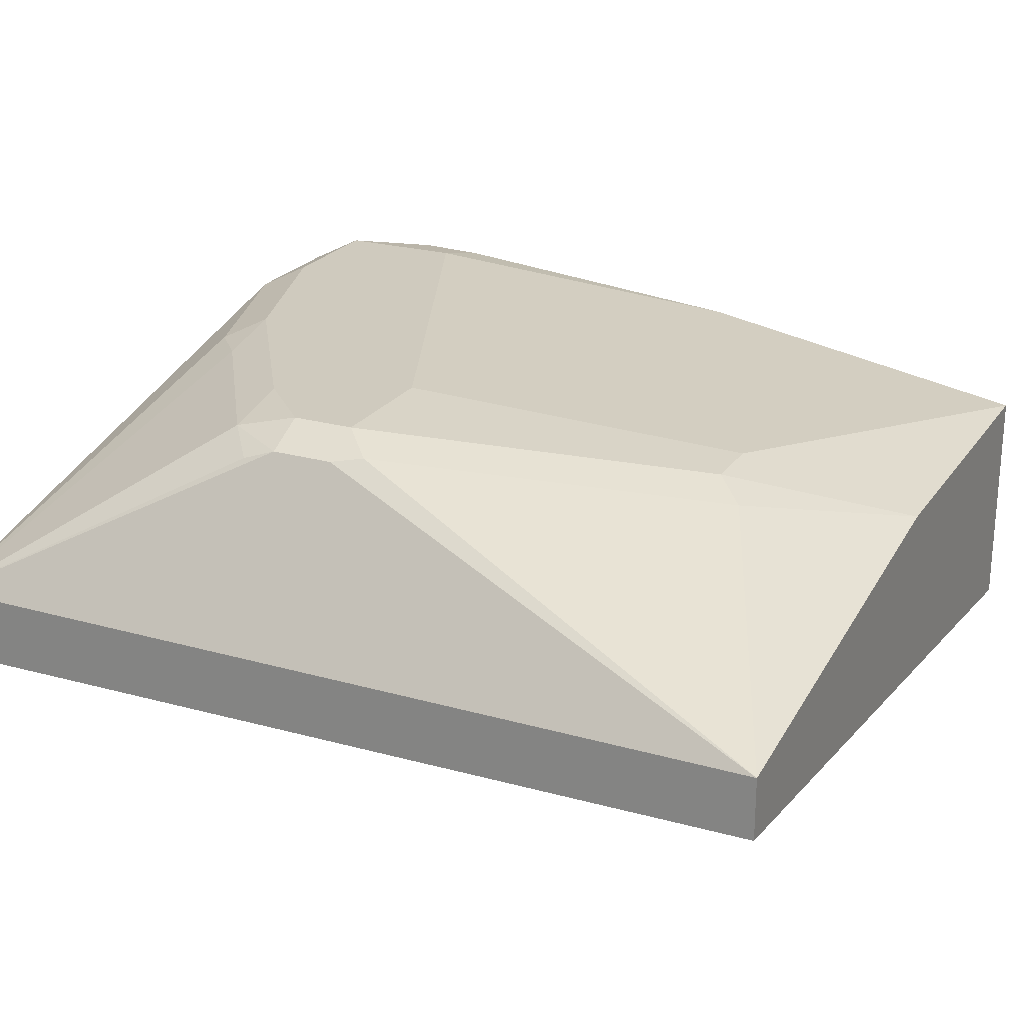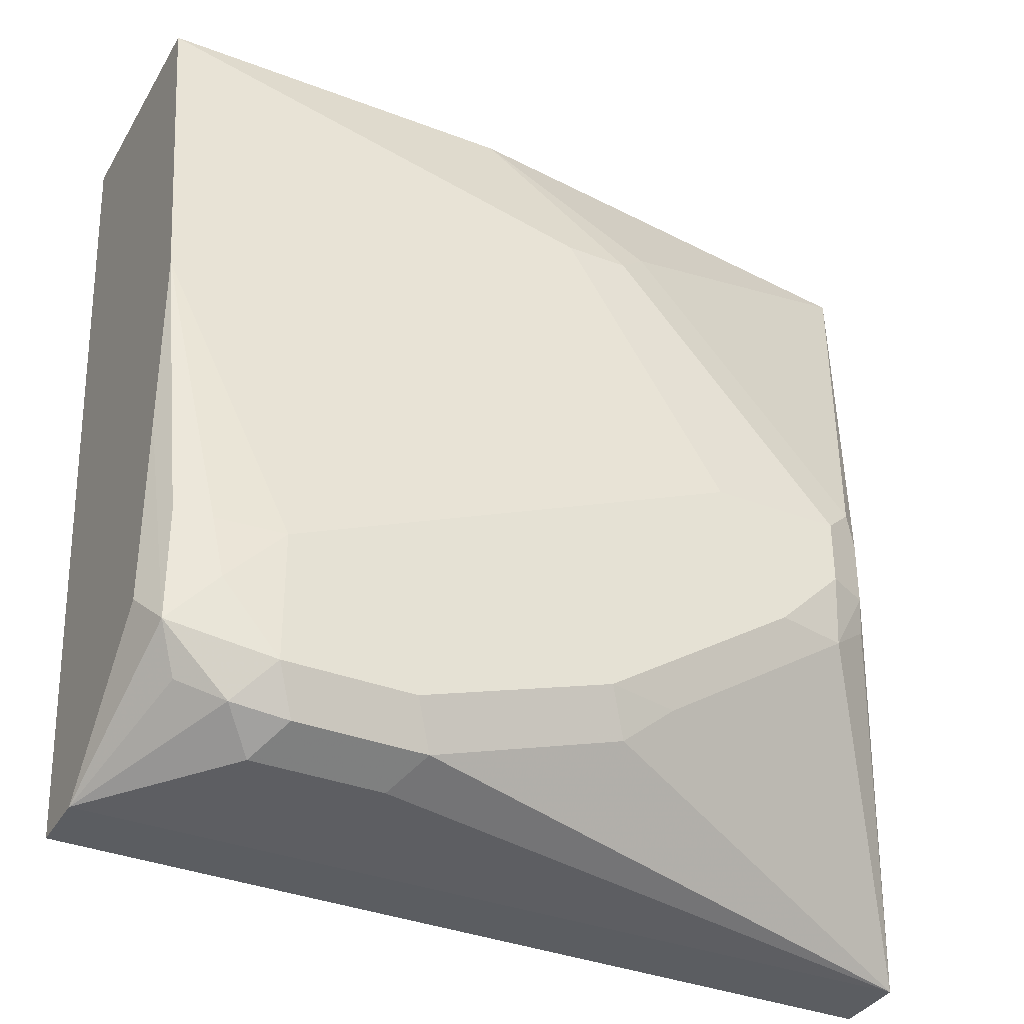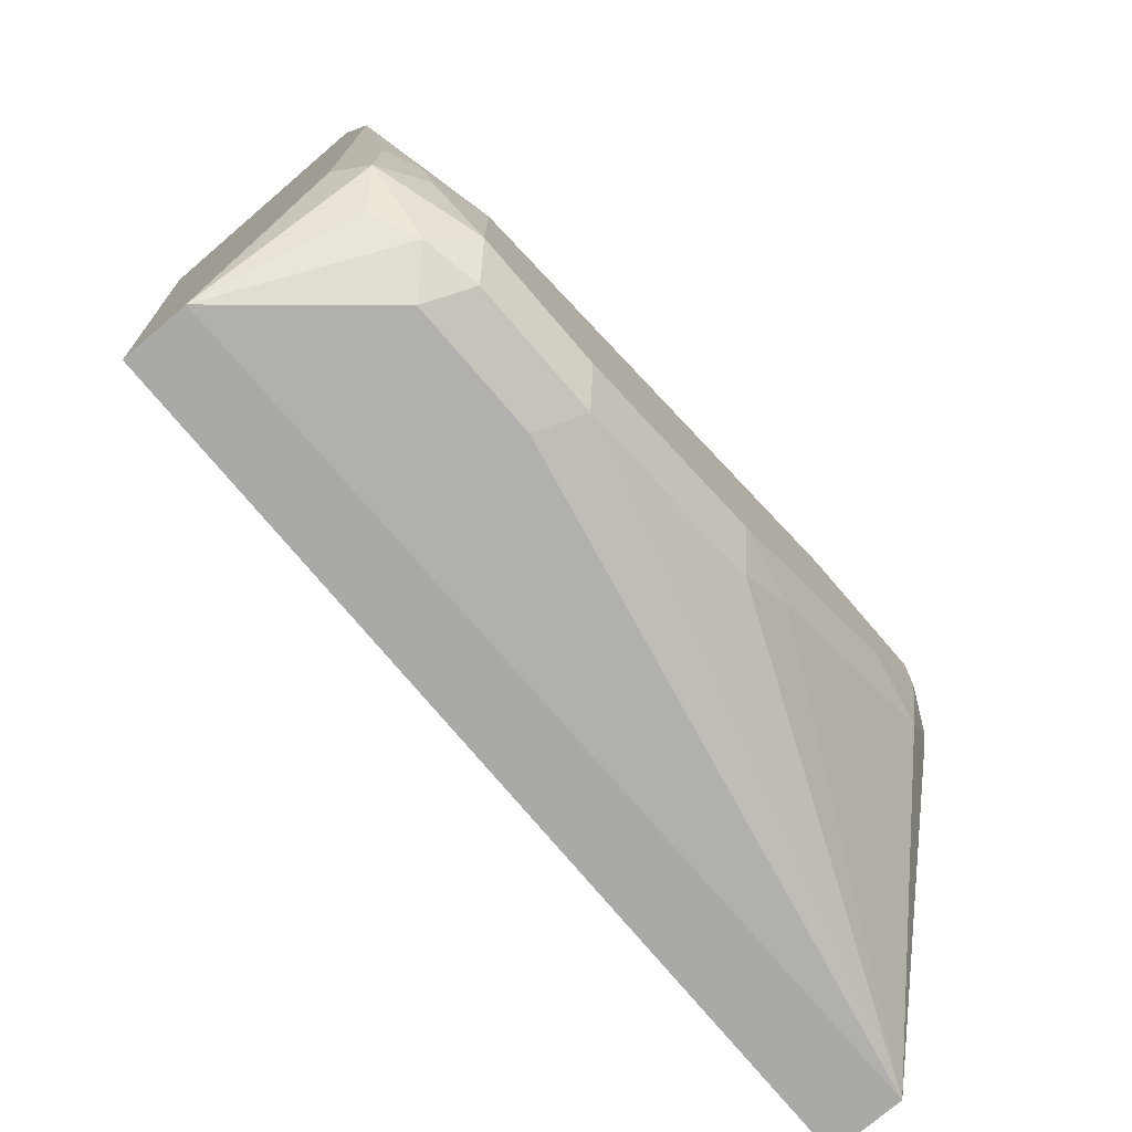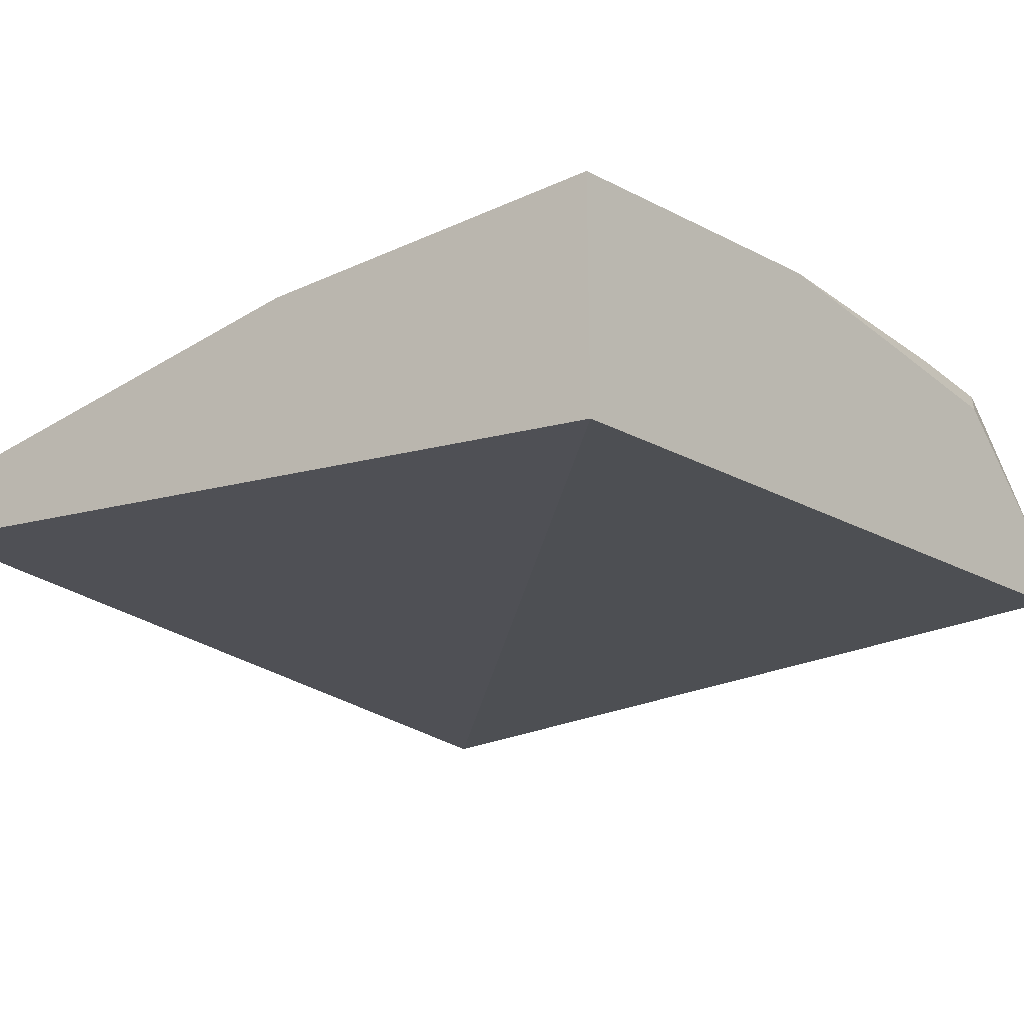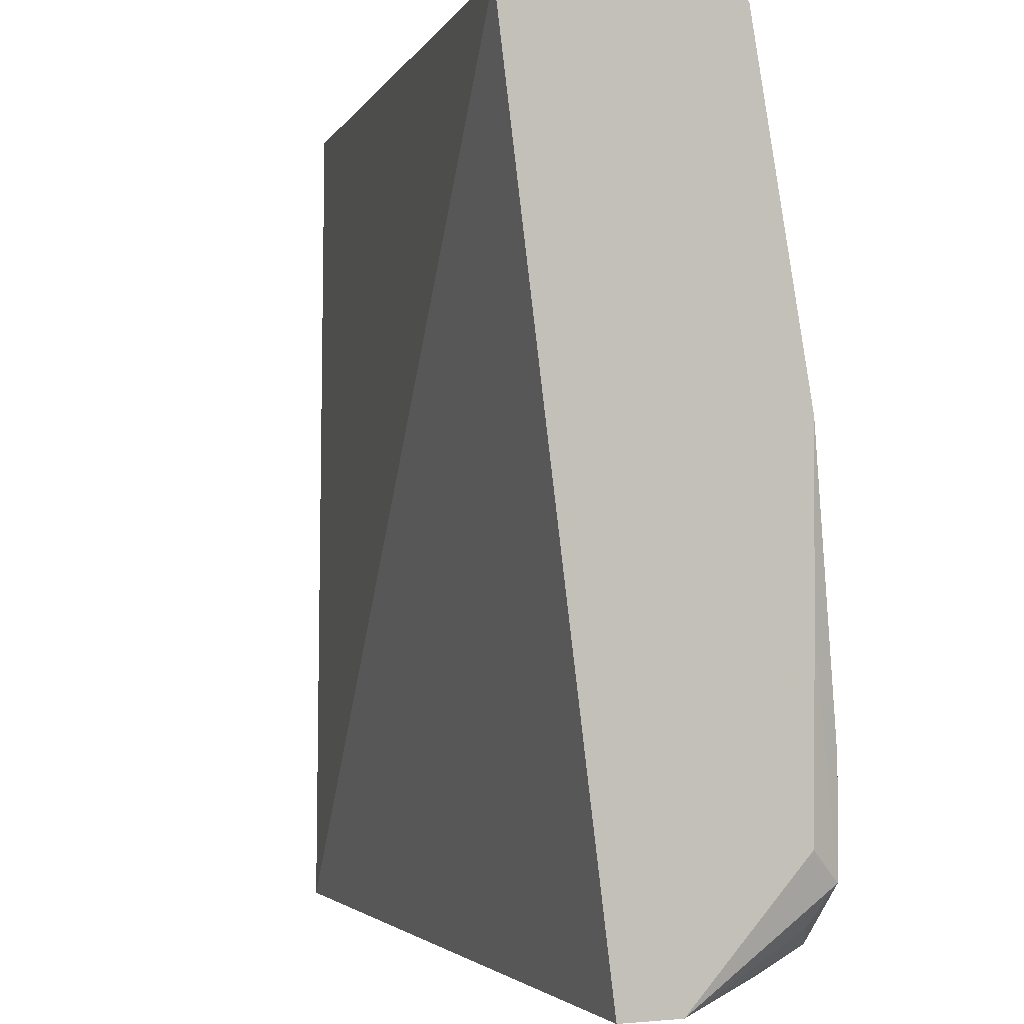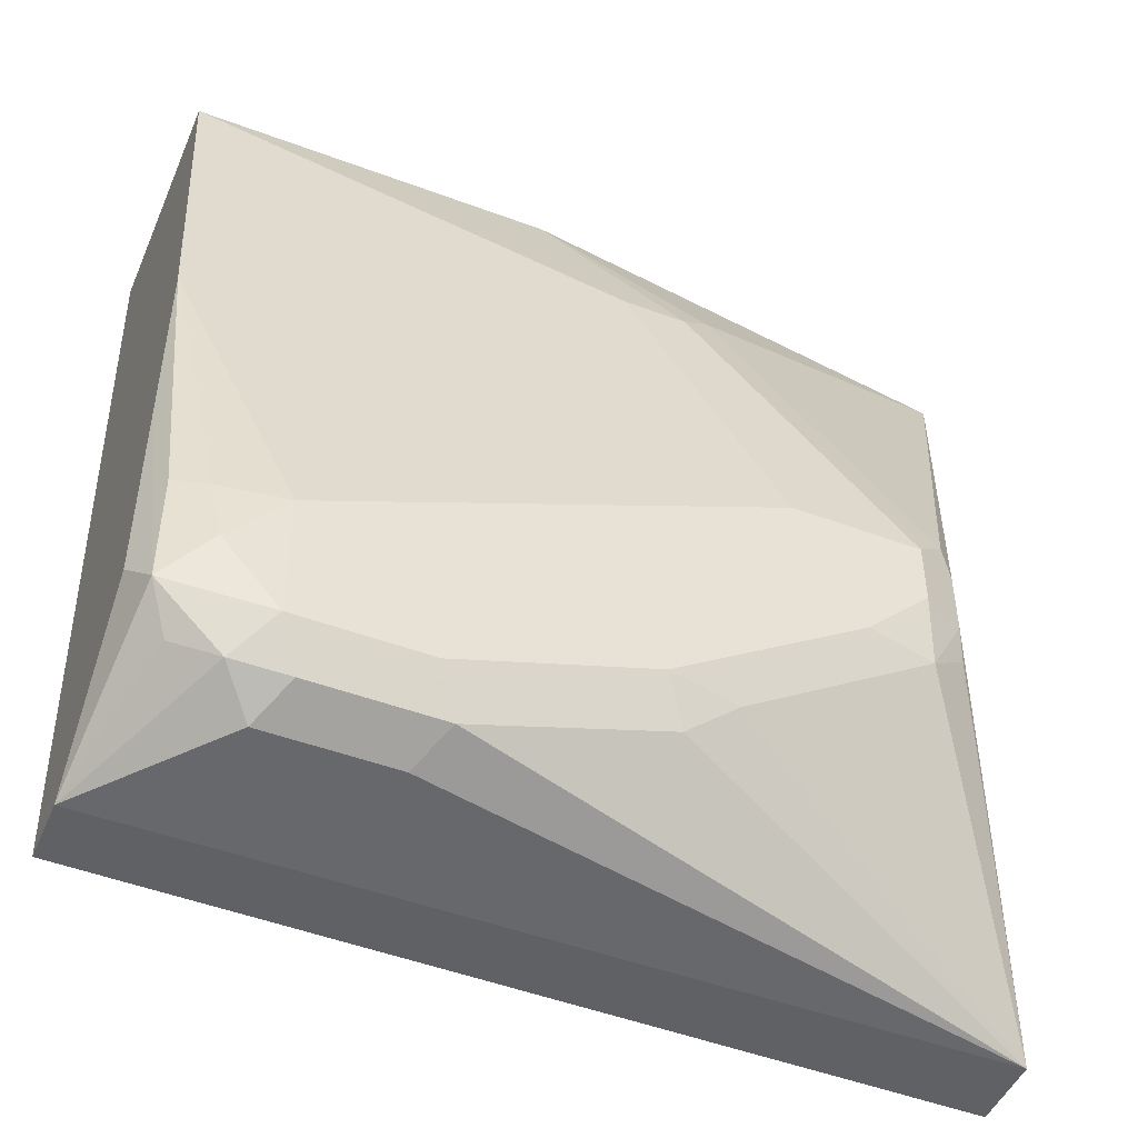
<metadata>
{"format":"obj","ext":"obj","renderer":"f3d","projection":"perspective","resolution":1024,"background":"white","views":[{"elev":23.2,"azim":-64.2,"up":"+Y"},{"elev":-35.5,"azim":153.2,"up":"+Z"},{"elev":-75.3,"azim":130.6,"up":"+Z"},{"elev":-23.8,"azim":37.6,"up":"+Y"},{"elev":-0.9,"azim":68.4,"up":"+Z"},{"elev":-48.0,"azim":157.3,"up":"+Z"}]}
</metadata>
<code>
v -0.3041 0.7753 -0.04258
v -0.05981 0.7428 -0.04258
v -0.3041 0.7937 -0.04258
v -0.3041 0.7727 -0.2983
v -0.05981 0.8122 -0.04258
v -0.05981 0.7753 -0.2983
v -0.1661 0.8122 -0.04258
v -0.2123 0.826 -0.08308
v -0.2676 0.8445 -0.1753
v -0.2707 0.843 -0.1846
v -0.3041 0.7937 -0.2983
v -0.1846 0.8307 -0.09231
v -0.05981 0.8307 -0.1477
v -0.05981 0.7937 -0.2983
v -0.203 0.8307 -0.09231
v -0.2584 0.8491 -0.1846
v -0.2707 0.843 -0.203
v -0.2723 0.8399 -0.2123
v -0.2607 0.8445 -0.2215
v -0.2054 0.8445 -0.2584
v -0.1907 0.843 -0.2707
v -0.1354 0.843 -0.2892
v -0.1292 0.8307 -0.2953
v -0.09231 0.8491 -0.24
v -0.2215 0.8491 -0.1846
v -0.05981 0.8307 -0.203
v -0.06462 0.8399 -0.2353
v -0.07385 0.8445 -0.2377
v -0.09231 0.8307 -0.2953
v -0.08308 0.8399 -0.2861
v -0.07077 0.8337 -0.28
v -0.06462 0.8399 -0.2676
v -0.05981 0.8303 -0.2581
v -0.2584 0.8491 -0.203
v -0.24 0.8491 -0.2215
v -0.1846 0.8491 -0.2584
v -0.1292 0.8491 -0.2769
v -0.09845 0.843 -0.2892
v -0.07693 0.846 -0.2554
v -0.09231 0.8491 -0.2769
f 16 40 37
f 17 34 19
f 16 35 34
f 16 36 35
f 16 37 36
f 17 19 18
f 13 32 27
f 14 32 33
f 14 31 32
f 14 30 31
f 14 29 30
f 13 28 24
f 13 27 28
f 19 34 35
f 13 26 32
f 16 25 24
f 19 35 36
f 22 40 38
f 20 36 21
f 12 16 15
f 32 40 39
f 30 32 31
f 30 40 32
f 30 38 40
f 29 38 30
f 28 32 39
f 19 36 20
f 27 32 28
f 24 39 40
f 24 28 39
f 22 37 40
f 22 29 23
f 22 38 29
f 21 37 22
f 21 36 37
f 26 33 32
f 12 25 16
f 16 24 40
f 12 13 24
f 3 10 17
f 3 9 10
f 3 8 9
f 3 7 8
f 2 13 5
f 2 26 13
f 2 33 26
f 3 17 11
f 2 14 33
f 2 4 6
f 1 4 2
f 1 11 4
f 1 3 11
f 1 7 3
f 1 5 7
f 12 24 25
f 2 6 14
f 4 11 14
f 1 2 5
f 5 12 15
f 4 14 6
f 11 23 29
f 11 22 23
f 11 21 22
f 11 20 21
f 11 19 20
f 11 18 19
f 11 17 18
f 11 29 14
f 10 16 34
f 9 16 10
f 8 16 9
f 8 15 16
f 7 15 8
f 5 13 12
f 10 34 17
f 5 15 7

</code>
